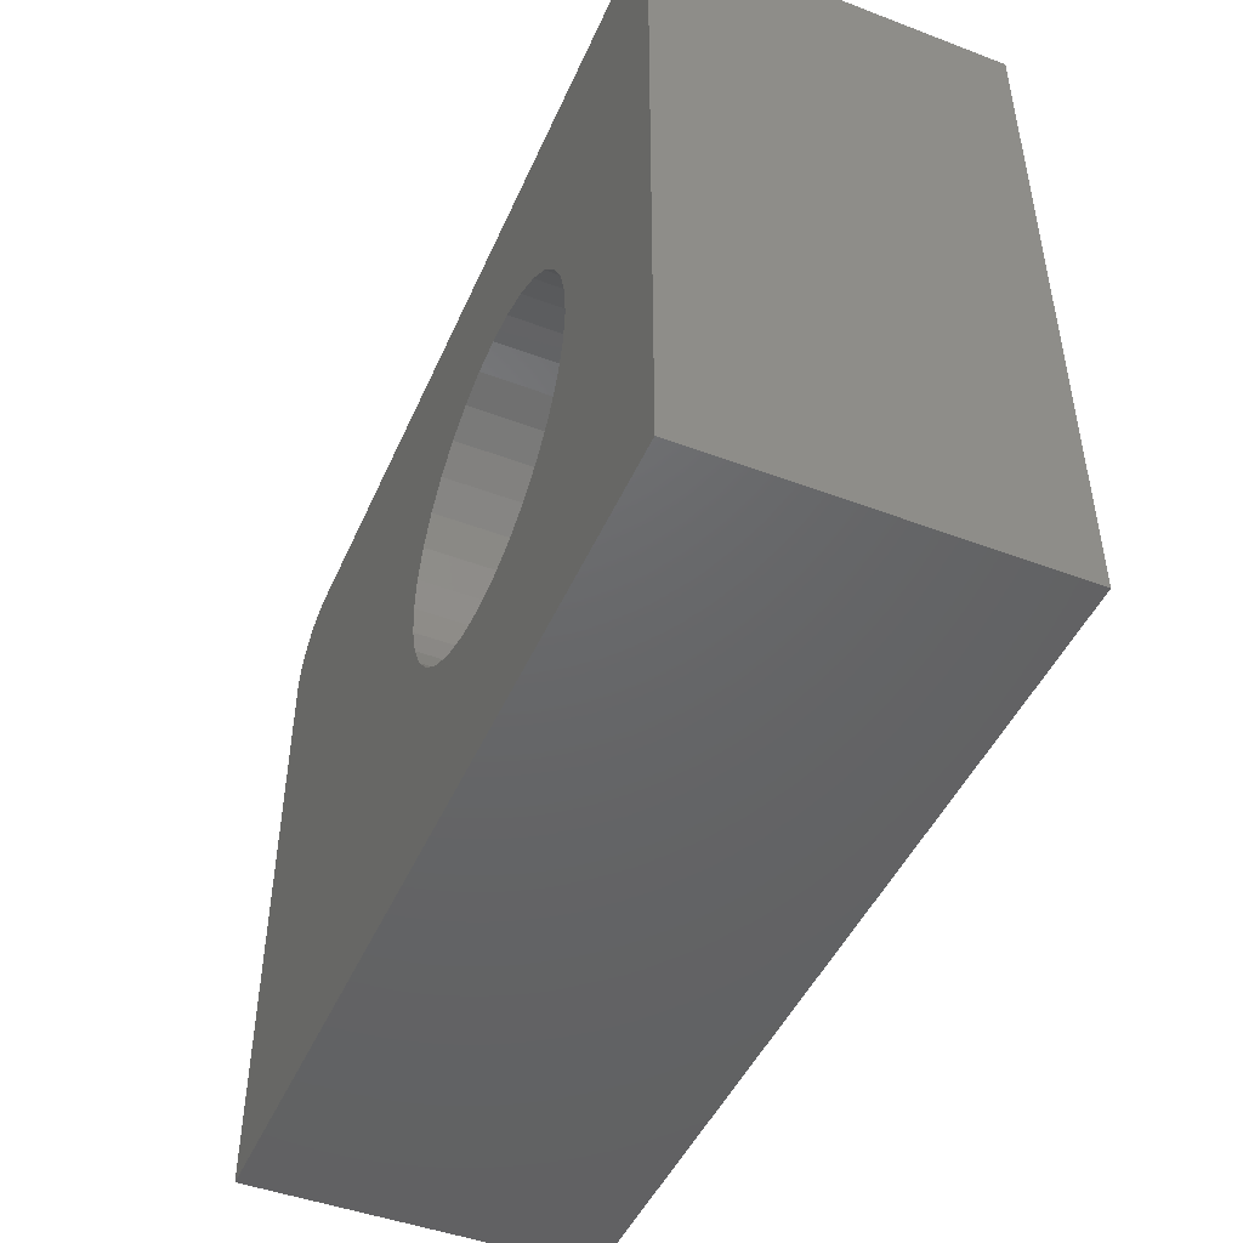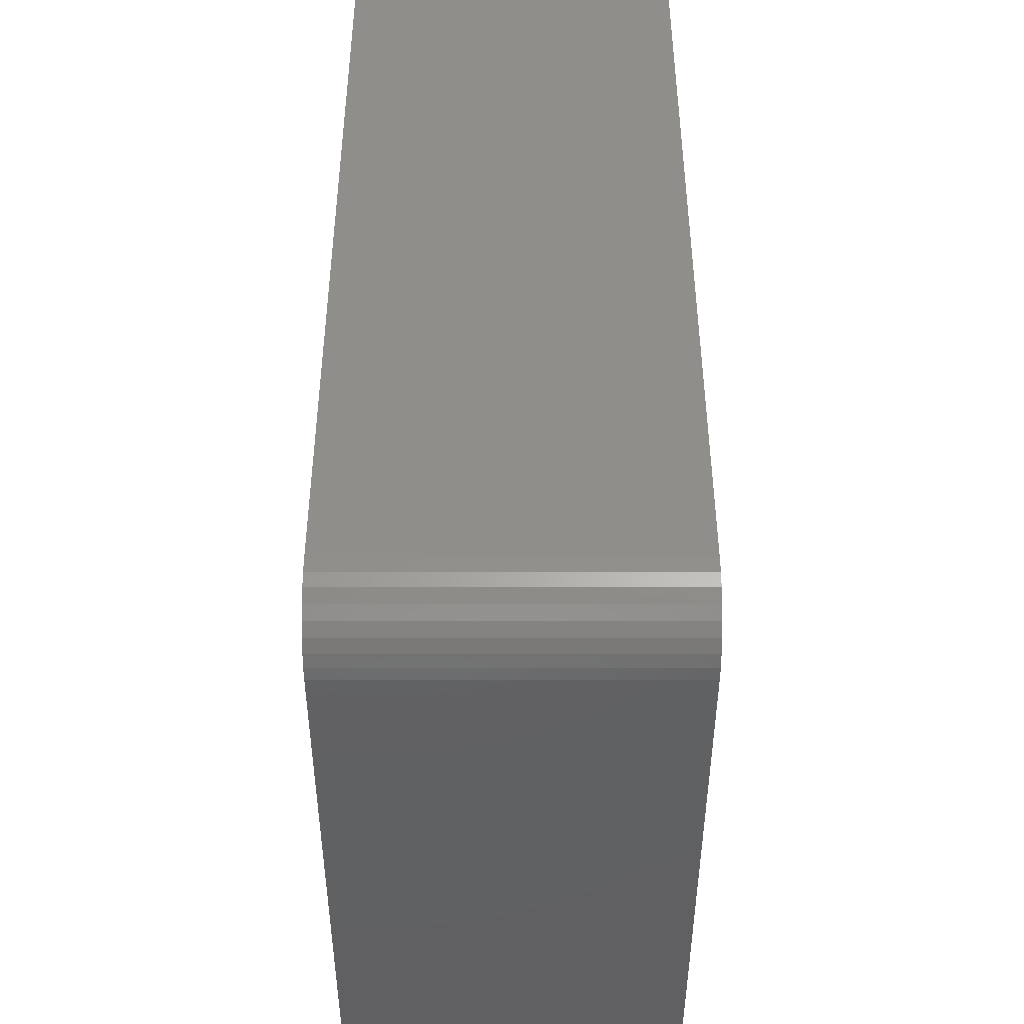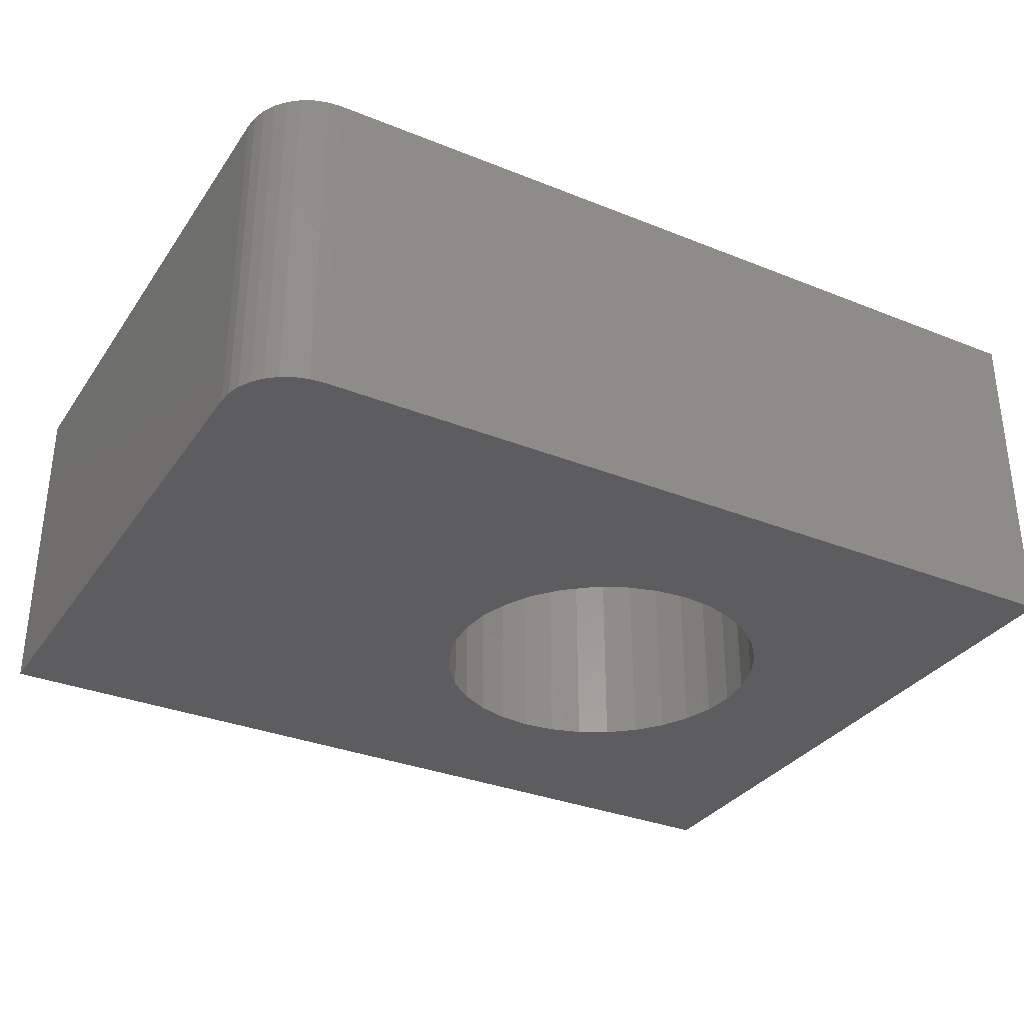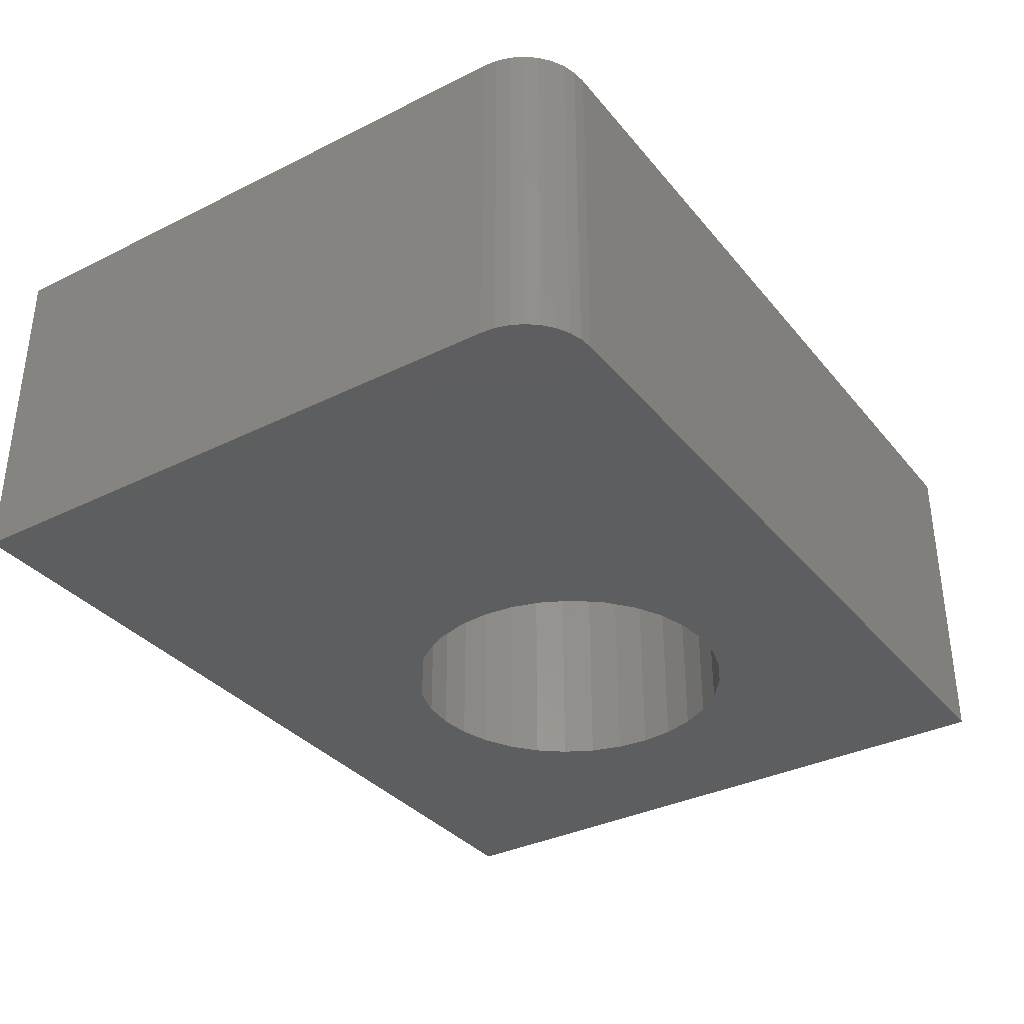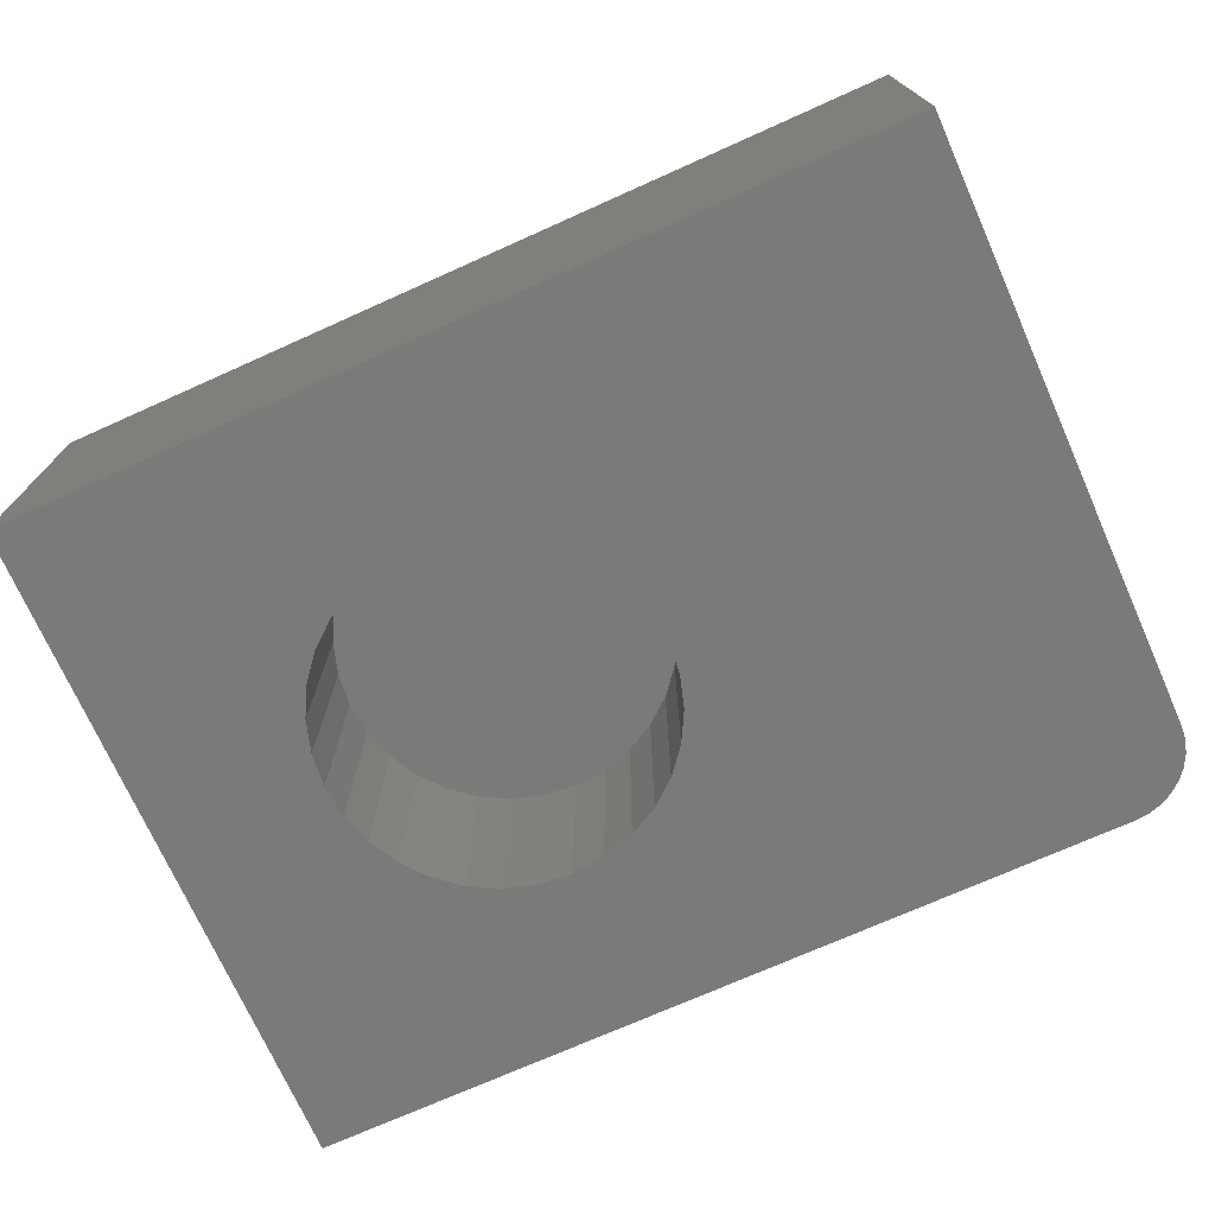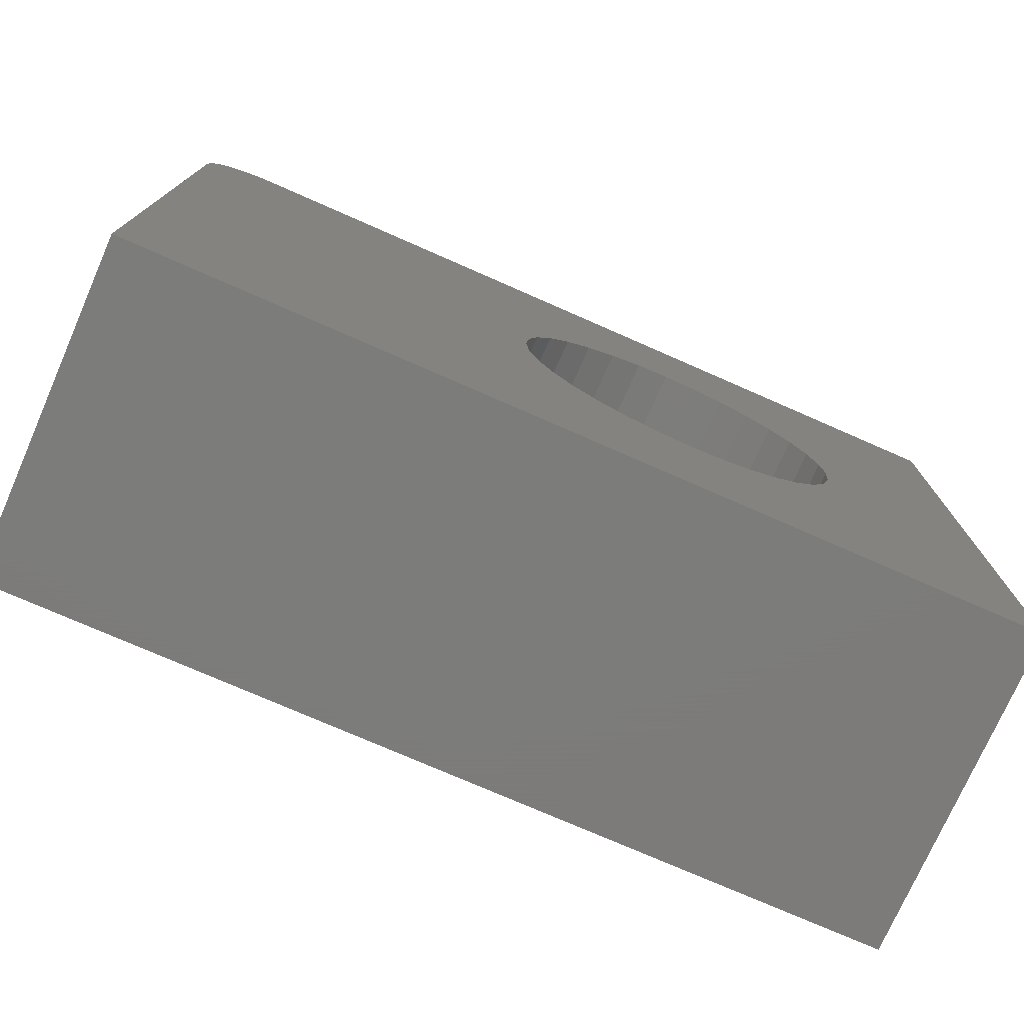
<metadata>
{"format":"stl","ext":"stl","renderer":"f3d","projection":"perspective","resolution":1024,"background":"white","views":[{"elev":-46.8,"azim":66.8,"up":"+Z"},{"elev":45.8,"azim":-90.0,"up":"+Z"},{"elev":-32.7,"azim":-29.1,"up":"+Y"},{"elev":-34.7,"azim":-56.4,"up":"+Y"},{"elev":-72.8,"azim":-155.9,"up":"+Y"},{"elev":-75.2,"azim":-23.7,"up":"+Z"}]}
</metadata>
<code>
# stl→obj: 88 verts, 172 faces
v -0.75 -0.4531 -0.4531
v 0.4531 -0.4531 -0.4531
v 0.002385 -0.4531 -0.2289
v -0.04228 -0.4531 -0.2245
v -0.08523 -0.4531 -0.2115
v -0.1248 -0.4531 -0.1904
v -0.1595 -0.4531 -0.1619
v -0.188 -0.4531 -0.1272
v -0.2091 -0.4531 -0.08761
v -0.2222 -0.4531 -0.04467
v -0.2266 -0.4531 8.411e-17
v -0.2222 -0.4531 0.04467
v -0.2091 -0.4531 0.08761
v -0.188 -0.4531 0.1272
v -0.75 -0.4531 0.3523
v -0.1595 -0.4531 0.1619
v -0.1248 -0.4531 0.1904
v -0.08523 -0.4531 0.2115
v -0.04228 -0.4531 0.2245
v 0.002385 -0.4531 0.2289
v 0.4531 -0.4531 0.4461
v -0.6562 -0.4531 0.4461
v -0.6745 -0.4531 0.4443
v -0.6921 -0.4531 0.4389
v -0.7083 -0.4531 0.4303
v -0.7225 -0.4531 0.4186
v -0.7342 -0.4531 0.4044
v -0.7429 -0.4531 0.3882
v -0.7482 -0.4531 0.3706
v 0.2269 -0.4531 0.04467
v 0.2313 -0.4531 -8.411e-17
v 0.2269 -0.4531 -0.04467
v 0.2139 -0.4531 -0.08761
v 0.1927 -0.4531 -0.1272
v 0.1643 -0.4531 -0.1619
v 0.1296 -0.4531 -0.1904
v 0.09 -0.4531 -0.2115
v 0.04705 -0.4531 -0.2245
v 0.04705 -0.4531 0.2245
v 0.09 -0.4531 0.2115
v 0.1296 -0.4531 0.1904
v 0.1643 -0.4531 0.1619
v 0.1927 -0.4531 0.1272
v 0.2139 -0.4531 0.08761
v 0.002385 -0.1562 -0.2289
v 0.04705 -0.1562 -0.2245
v 0.09 -0.1562 -0.2115
v 0.1296 -0.1562 -0.1904
v 0.1643 -0.1562 -0.1619
v 0.1927 -0.1562 -0.1272
v 0.2139 -0.1562 -0.08761
v 0.2269 -0.1562 -0.04467
v 0.2313 -0.1562 -8.411e-17
v -0.04228 -0.1562 -0.2245
v -0.08523 -0.1562 -0.2115
v -0.1248 -0.1562 -0.1904
v -0.1595 -0.1562 -0.1619
v -0.188 -0.1562 -0.1272
v -0.2091 -0.1562 -0.08761
v -0.2222 -0.1562 -0.04467
v -0.2266 -0.1562 8.411e-17
v 0.002385 -0.1562 0.2289
v -0.04228 -0.1562 0.2245
v -0.08523 -0.1562 0.2115
v -0.1248 -0.1562 0.1904
v -0.1595 -0.1562 0.1619
v -0.188 -0.1562 0.1272
v -0.2091 -0.1562 0.08761
v -0.2222 -0.1562 0.04467
v 0.04705 -0.1562 0.2245
v 0.09 -0.1562 0.2115
v 0.1296 -0.1562 0.1904
v 0.1643 -0.1562 0.1619
v 0.1927 -0.1562 0.1272
v 0.2139 -0.1562 0.08761
v 0.2269 -0.1562 0.04467
v 0.4531 1.835e-16 0.4461
v 0.4531 1.336e-16 -0.4531
v -0.75 0 -0.4531
v -0.75 4.471e-17 0.3523
v -0.7482 4.593e-17 0.3706
v -0.7429 4.749e-17 0.3882
v -0.7342 4.936e-17 0.4044
v -0.7225 5.144e-17 0.4186
v -0.7083 5.366e-17 0.4303
v -0.6921 5.594e-17 0.4389
v -0.6745 5.819e-17 0.4443
v -0.6562 6.032e-17 0.4461
f 1 2 3
f 1 3 4
f 1 4 5
f 1 5 6
f 1 6 7
f 1 7 8
f 1 8 9
f 1 9 10
f 1 10 11
f 1 11 12
f 1 12 13
f 1 13 14
f 15 1 14
f 15 14 16
f 15 16 17
f 15 17 18
f 15 18 19
f 15 19 20
f 20 21 22
f 20 22 23
f 20 23 24
f 20 24 25
f 20 25 26
f 20 26 27
f 20 27 28
f 20 28 29
f 20 29 15
f 2 30 31
f 2 31 32
f 2 32 33
f 2 33 34
f 2 34 35
f 2 35 36
f 2 36 37
f 2 37 38
f 2 38 3
f 21 20 39
f 21 39 40
f 21 40 41
f 21 41 42
f 21 42 43
f 21 43 44
f 21 44 30
f 21 30 2
f 45 38 46
f 46 38 37
f 46 37 47
f 47 37 36
f 47 36 48
f 48 36 35
f 48 35 49
f 49 35 34
f 49 34 50
f 50 34 33
f 50 33 51
f 51 33 32
f 51 32 52
f 52 32 31
f 52 31 53
f 38 45 3
f 3 45 54
f 3 54 4
f 4 54 55
f 4 55 5
f 5 55 56
f 5 56 6
f 6 56 57
f 6 57 7
f 7 57 58
f 7 58 8
f 8 58 59
f 8 59 9
f 9 59 60
f 9 60 10
f 10 60 61
f 10 61 11
f 62 19 63
f 63 19 18
f 63 18 64
f 64 18 17
f 64 17 65
f 65 17 16
f 65 16 66
f 66 16 14
f 66 14 67
f 67 14 13
f 67 13 68
f 68 13 12
f 68 12 69
f 69 12 11
f 69 11 61
f 19 62 20
f 20 62 70
f 20 70 39
f 39 70 71
f 39 71 40
f 40 71 72
f 40 72 41
f 41 72 73
f 41 73 42
f 42 73 74
f 42 74 43
f 43 74 75
f 43 75 44
f 44 75 76
f 44 76 30
f 30 76 53
f 30 53 31
f 63 70 62
f 70 63 64
f 70 64 71
f 47 54 46
f 46 54 45
f 71 64 72
f 72 64 65
f 72 65 73
f 73 65 66
f 73 66 74
f 74 66 67
f 74 67 75
f 75 67 68
f 75 68 76
f 76 68 69
f 76 69 53
f 53 69 61
f 53 61 52
f 52 61 60
f 52 60 51
f 51 60 59
f 51 59 50
f 50 59 58
f 50 58 49
f 49 58 57
f 49 57 48
f 48 57 56
f 48 56 47
f 47 56 55
f 47 55 54
f 77 78 79
f 77 79 80
f 77 80 81
f 77 81 82
f 77 82 83
f 77 83 84
f 77 84 85
f 77 85 86
f 77 86 87
f 77 87 88
f 15 80 1
f 1 80 79
f 21 77 22
f 22 77 88
f 80 15 81
f 81 15 29
f 81 29 82
f 82 29 28
f 82 28 83
f 83 28 27
f 83 27 84
f 84 27 26
f 84 26 85
f 85 26 25
f 85 25 86
f 86 25 24
f 86 24 87
f 87 24 23
f 87 23 88
f 88 23 22
f 2 78 21
f 21 78 77
f 1 79 2
f 2 79 78

</code>
